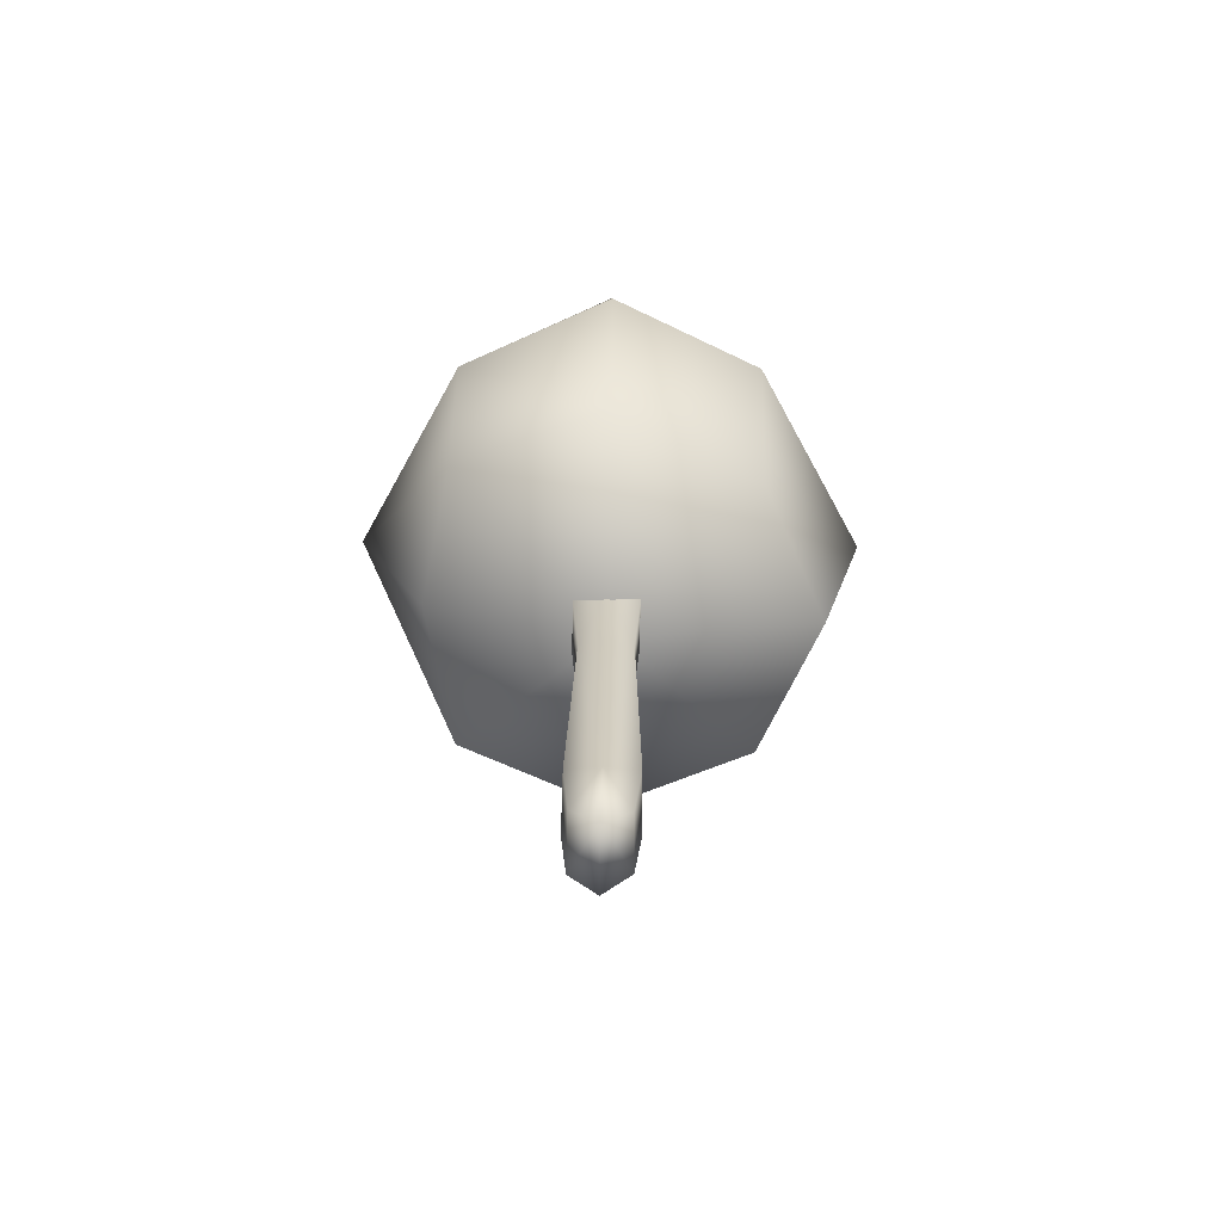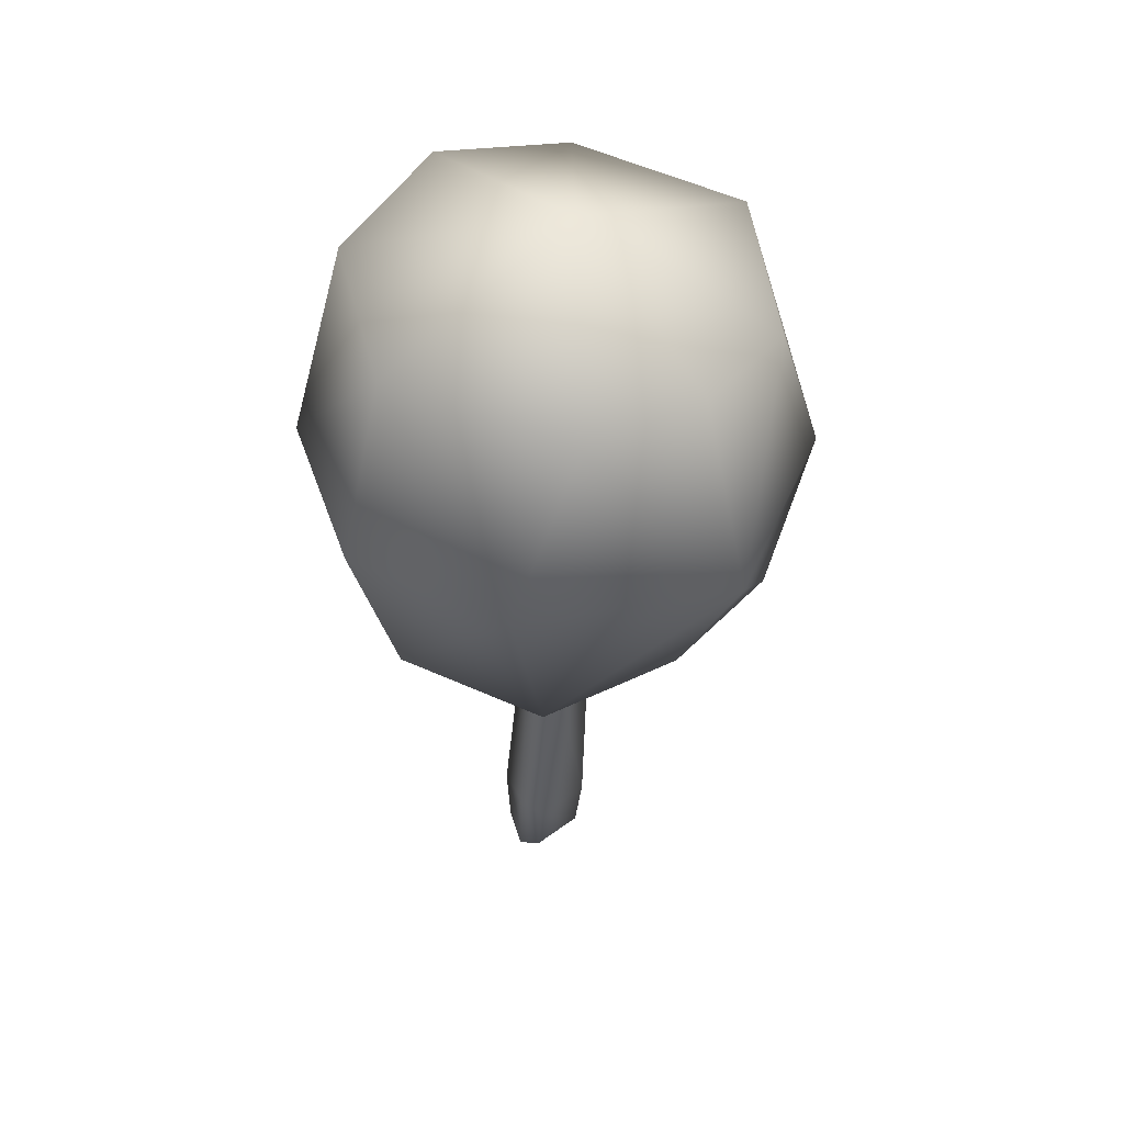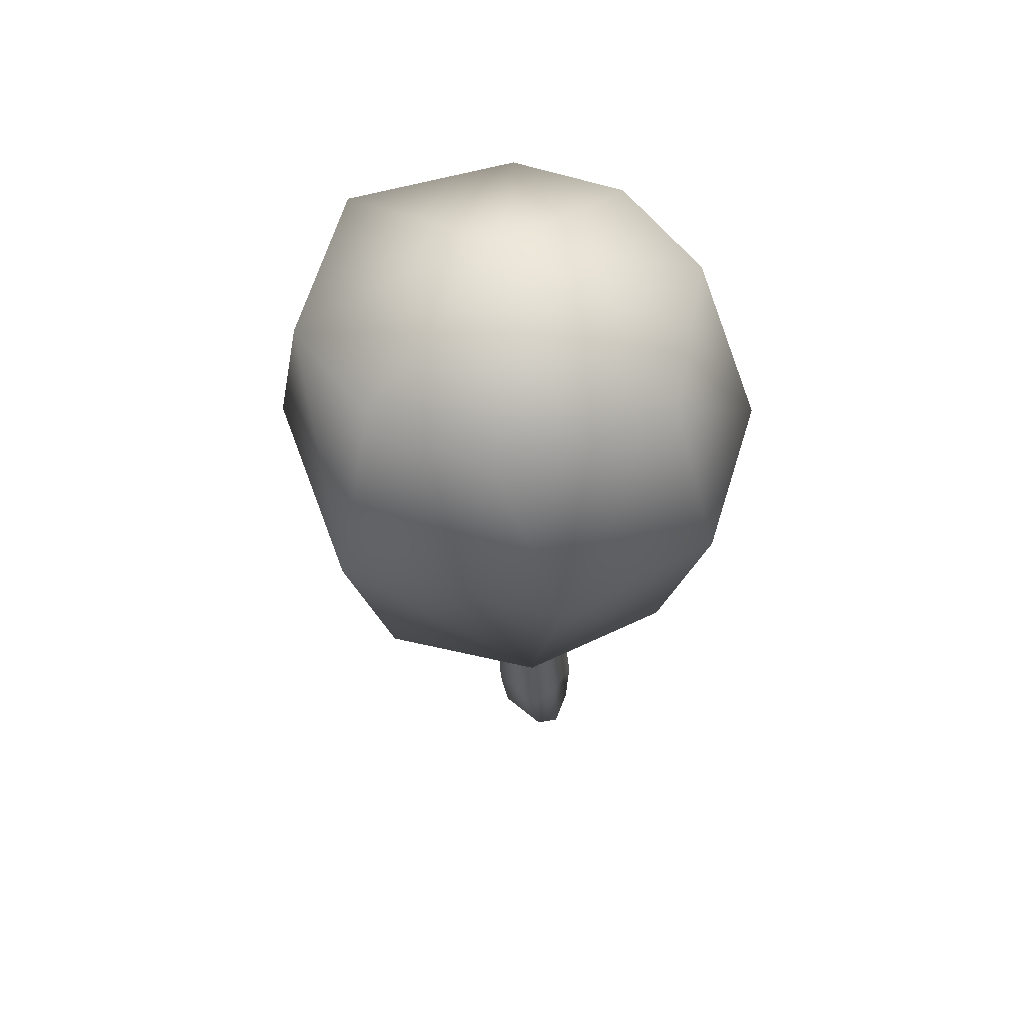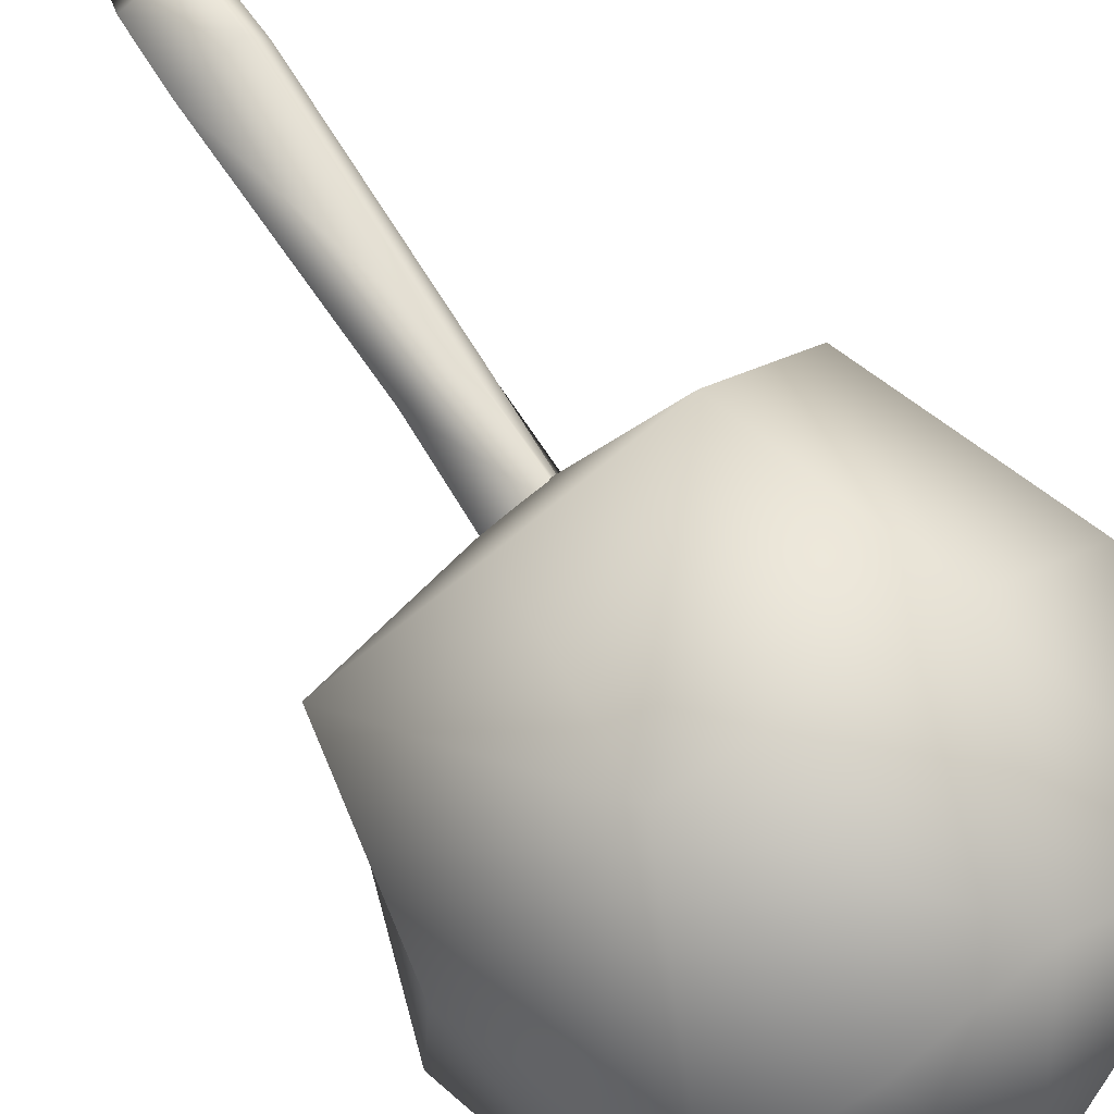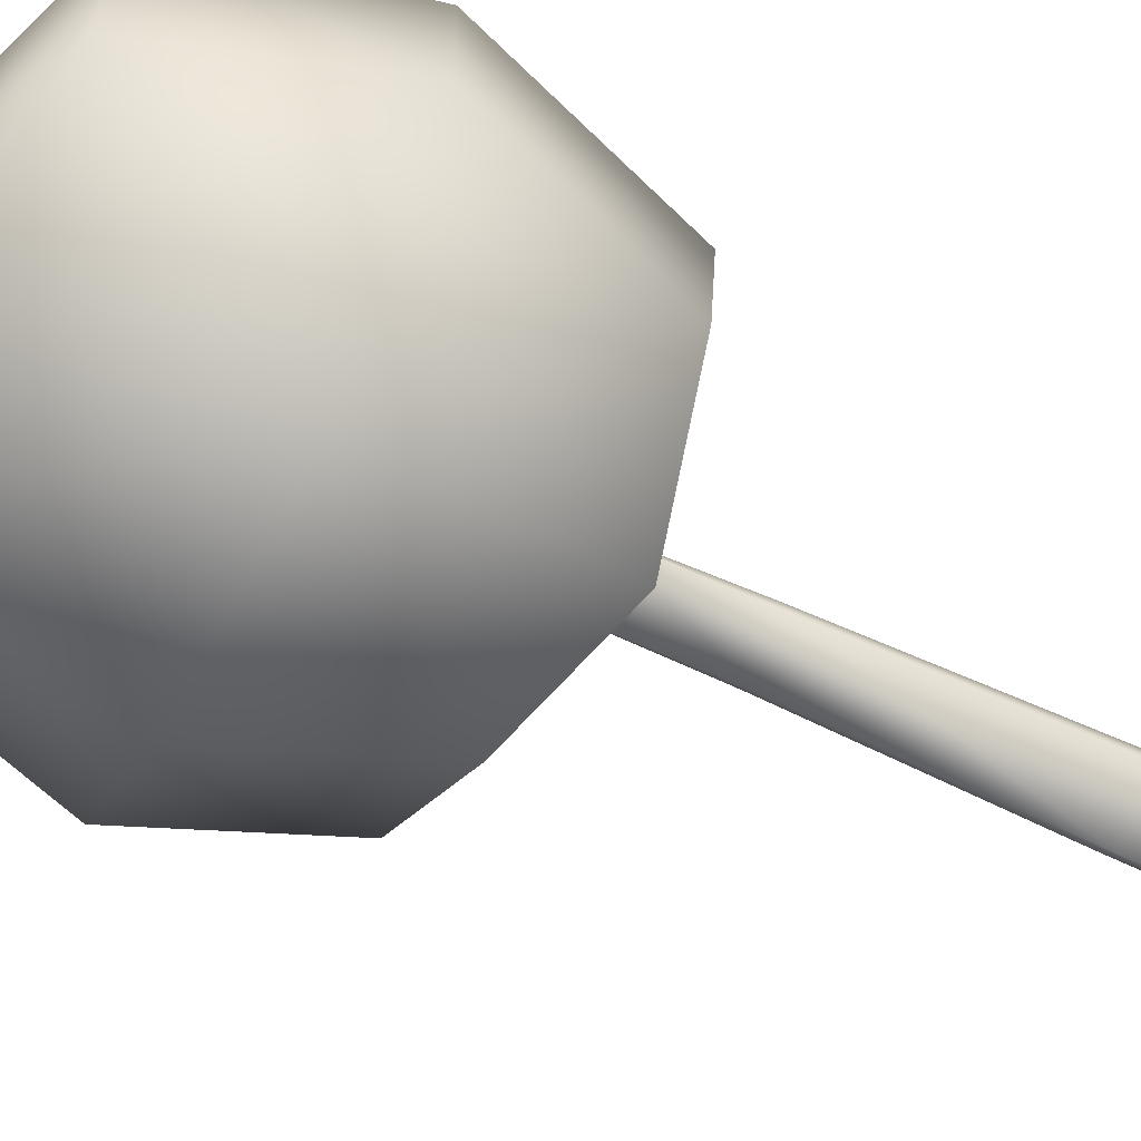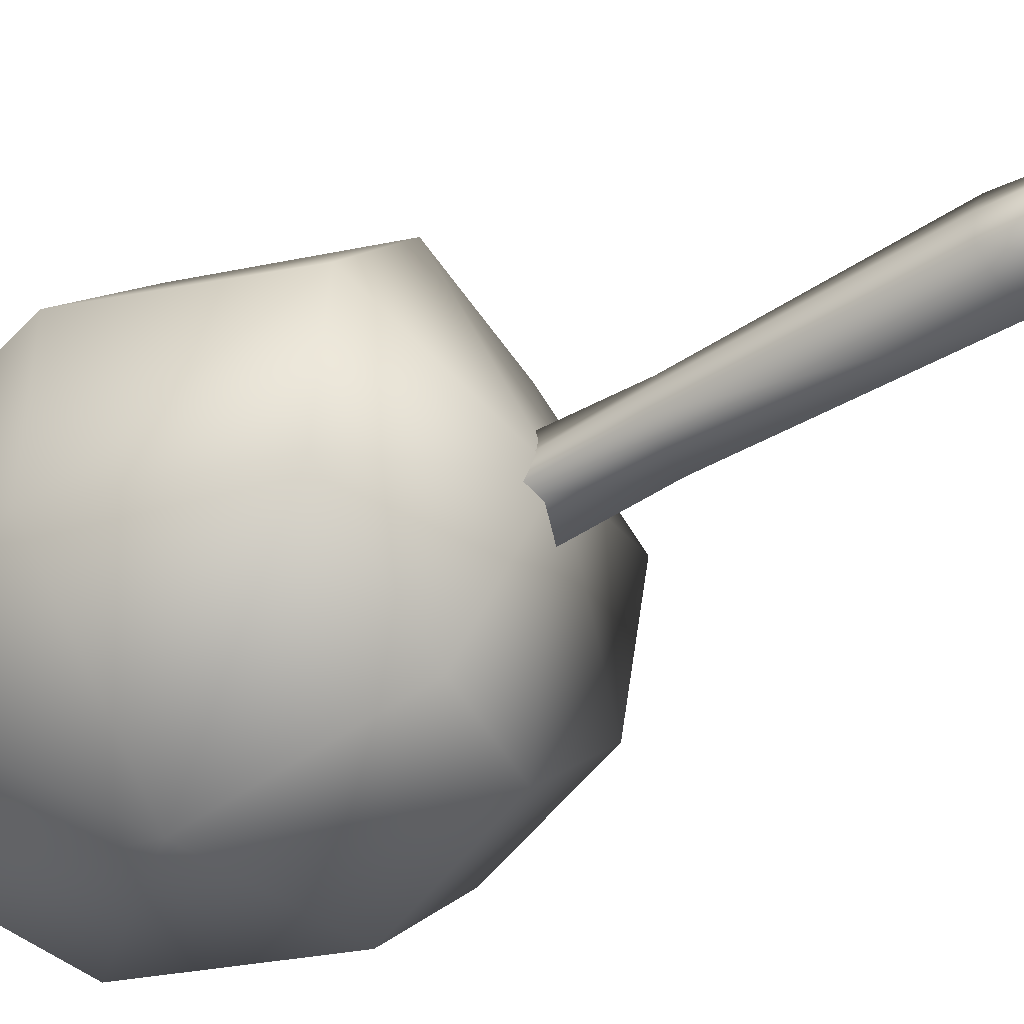
<metadata>
{"format":"obj","ext":"obj","renderer":"f3d","projection":"perspective","resolution":1024,"background":"white","views":[{"elev":-70.6,"azim":111.1,"up":"+Y"},{"elev":51.0,"azim":-17.9,"up":"+Y"},{"elev":58.8,"azim":-117.1,"up":"+Y"},{"elev":71.2,"azim":142.3,"up":"+Z"},{"elev":-66.9,"azim":-120.0,"up":"+Z"},{"elev":-39.0,"azim":-57.5,"up":"+Z"}]}
</metadata>
<code>
v 187.4 203.2 -27.62
v 186.9 204.3 -36.02
v 180.4 204.1 -41.81
v 189.9 212.8 -28.54
v 190.3 212.7 -37.45
v 184 212.9 -43.41
v 186.9 222.1 -27.44
v 188.5 222.3 -36.6
v 181.3 223 -42.85
v 181.6 223.3 -23.64
v 178.2 227.7 -32.51
v 173.9 224.9 -42.12
v 175.2 223.3 -22.48
v 167.4 224.3 -28.43
v 168 223.9 -37.89
v 171.1 214.3 -20.79
v 164.8 214.3 -27.01
v 164.6 214.3 -36.04
v 173.1 204.1 -22.07
v 167.2 203.6 -28.21
v 167.1 204.2 -36.38
v 180.8 204.1 -23.38
v 177 200.7 -32.06
v 173.1 202.7 -42.23
v 172.6 213.4 -44.88
v 182.6 213.6 -19.85
v 177.7 179.5 -30.58
v 176.7 179.5 -33.09
v 179.4 202.7 -30.99
v 178.1 202.7 -34.3
v 176.7 202.9 -29.9
v 175.6 202.9 -33.27
v 175.1 183.3 -29.16
v 173.9 183.3 -32.44
v 175 179.7 -29.42
v 174 179.7 -32.05
v 177.3 178.2 -31.85
v 178.7 202.7 -32.64
v 176.1 202.9 -31.59
v 178.1 183.1 -30.44
v 176.8 183.1 -33.55
v 178.7 196.2 -31.15
v 177.7 196.2 -33.64
v 177.6 183.1 -32.05
v 178.3 196.2 -32.44
v 175.4 196.4 -31.28
v 174.2 183.3 -30.69
v 174.1 178.4 -30.59
v 175.2 196.4 -32.64
v 176.2 196.4 -30.12
f 1 2 4
f 4 2 5
f 3 6 2
f 2 6 5
f 5 8 4
f 4 8 7
f 5 6 8
f 8 6 9
f 8 11 7
f 7 11 10
f 8 9 11
f 11 9 12
f 10 11 13
f 13 11 14
f 12 15 11
f 11 15 14
f 13 14 16
f 16 14 17
f 15 18 14
f 14 18 17
f 17 20 16
f 16 20 19
f 17 18 20
f 20 18 21
f 20 23 19
f 19 23 22
f 20 21 23
f 23 21 24
f 22 23 1
f 1 23 2
f 24 3 23
f 23 3 2
f 24 21 25
f 25 21 18
f 24 25 3
f 3 25 6
f 18 15 25
f 25 15 12
f 6 25 9
f 9 25 12
f 22 26 19
f 19 26 16
f 22 1 26
f 26 1 4
f 16 26 13
f 13 26 10
f 4 7 26
f 26 7 10
f 37 28 44
f 44 28 41
f 40 27 44
f 44 27 37
f 41 43 44
f 44 43 45
f 30 38 43
f 43 38 45
f 29 42 38
f 38 42 45
f 40 44 42
f 42 44 45
f 32 49 39
f 39 49 46
f 49 34 46
f 46 34 47
f 33 50 47
f 47 50 46
f 31 39 50
f 50 39 46
f 34 36 47
f 47 36 48
f 48 35 47
f 47 35 33
f 28 37 36
f 36 37 48
f 27 35 37
f 37 35 48
f 41 28 34
f 34 28 36
f 30 43 32
f 32 43 49
f 43 41 49
f 49 41 34
f 35 27 33
f 33 27 40
f 33 40 50
f 50 40 42
f 29 31 42
f 42 31 50

</code>
